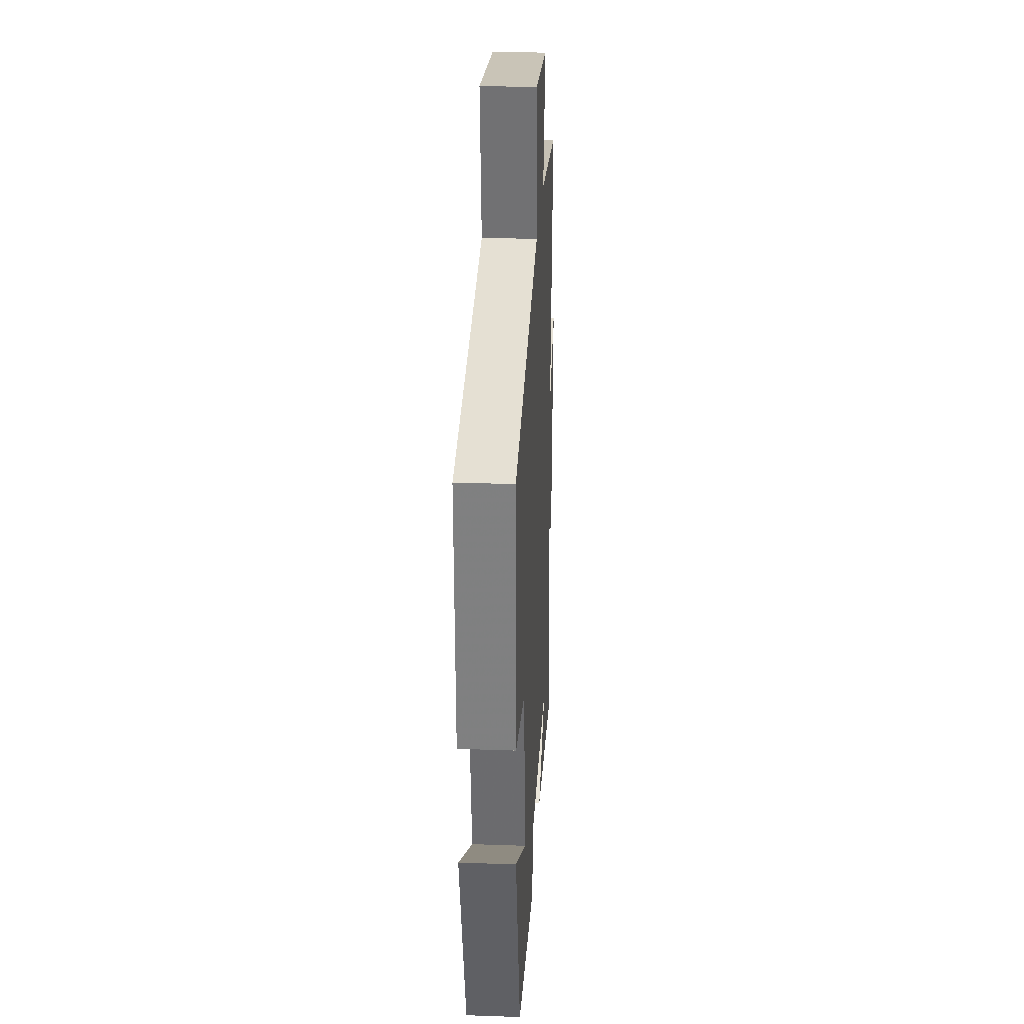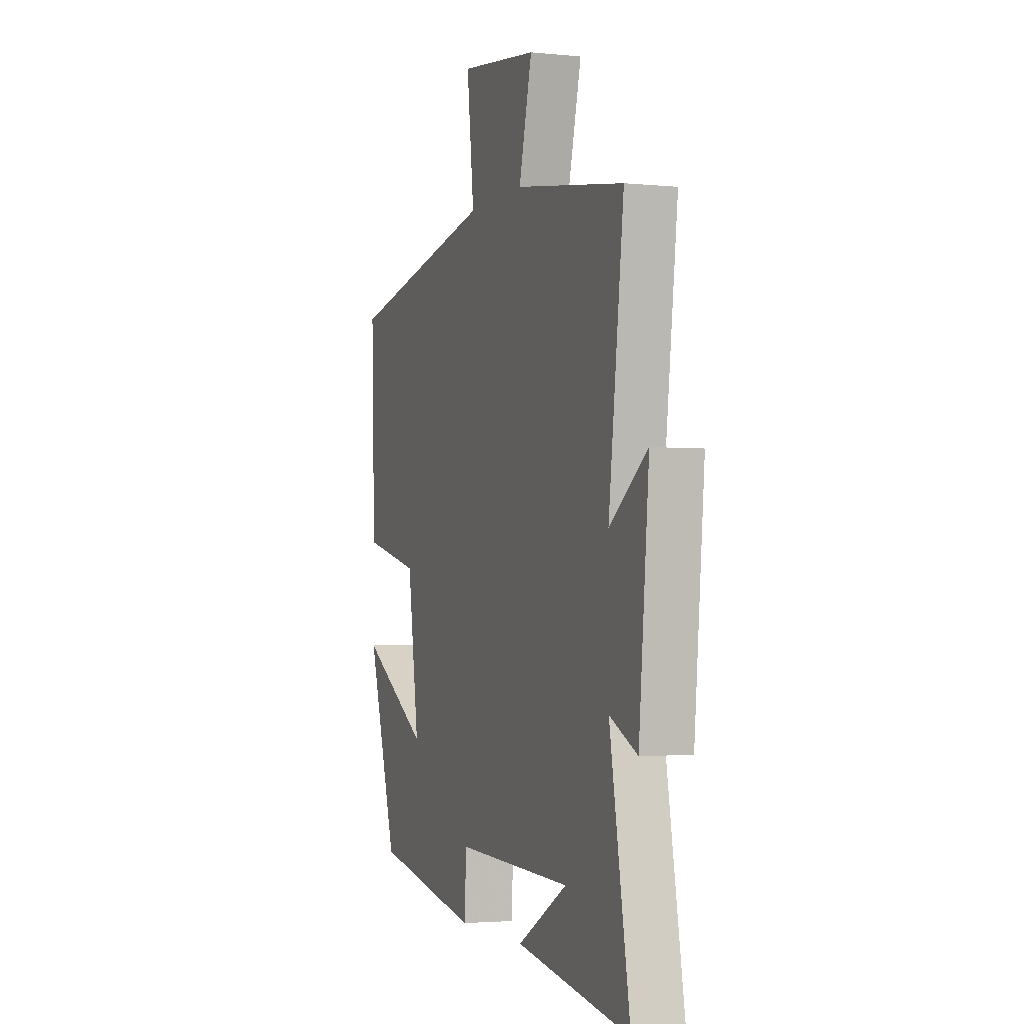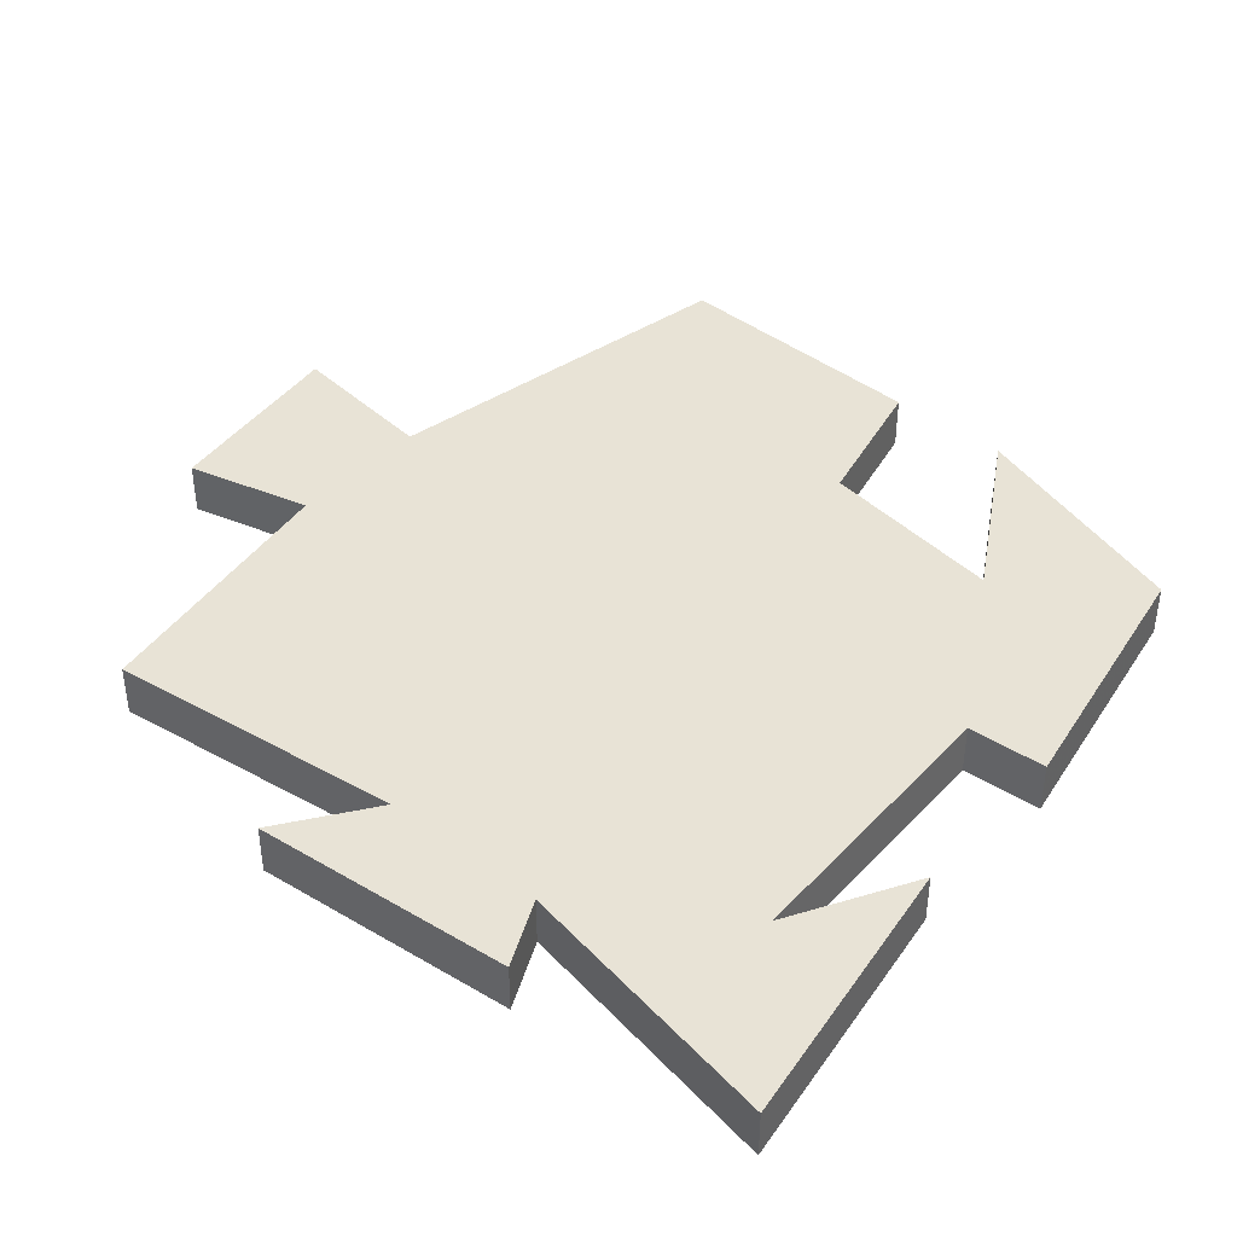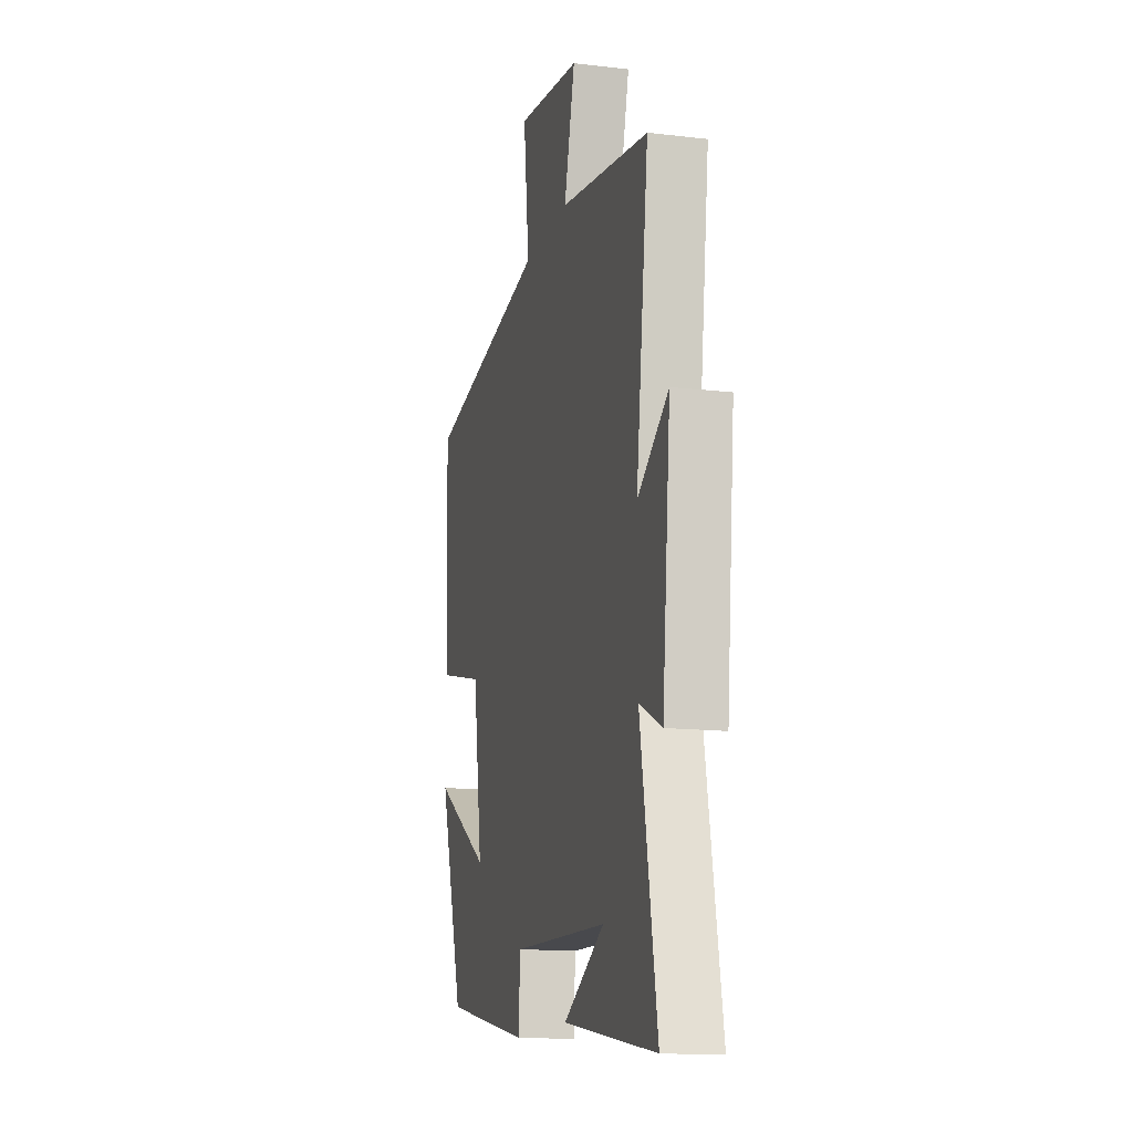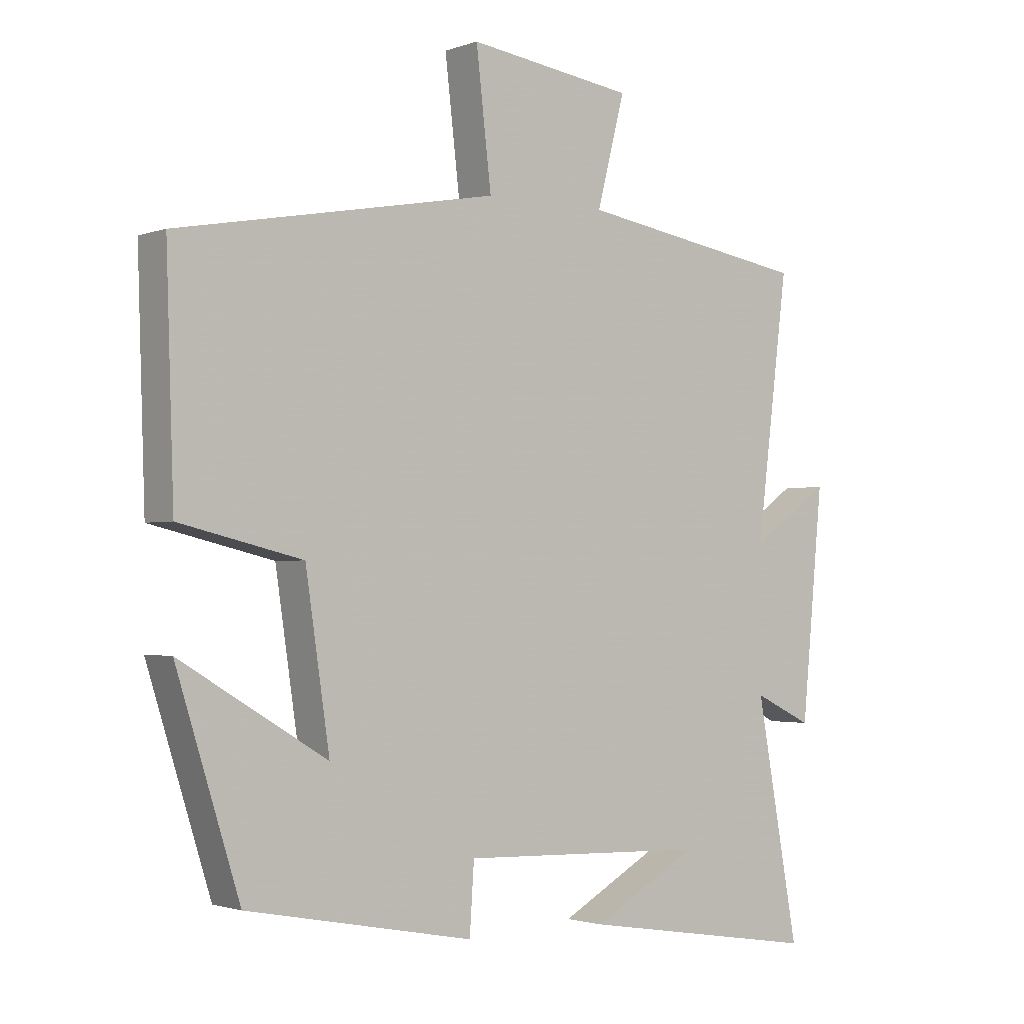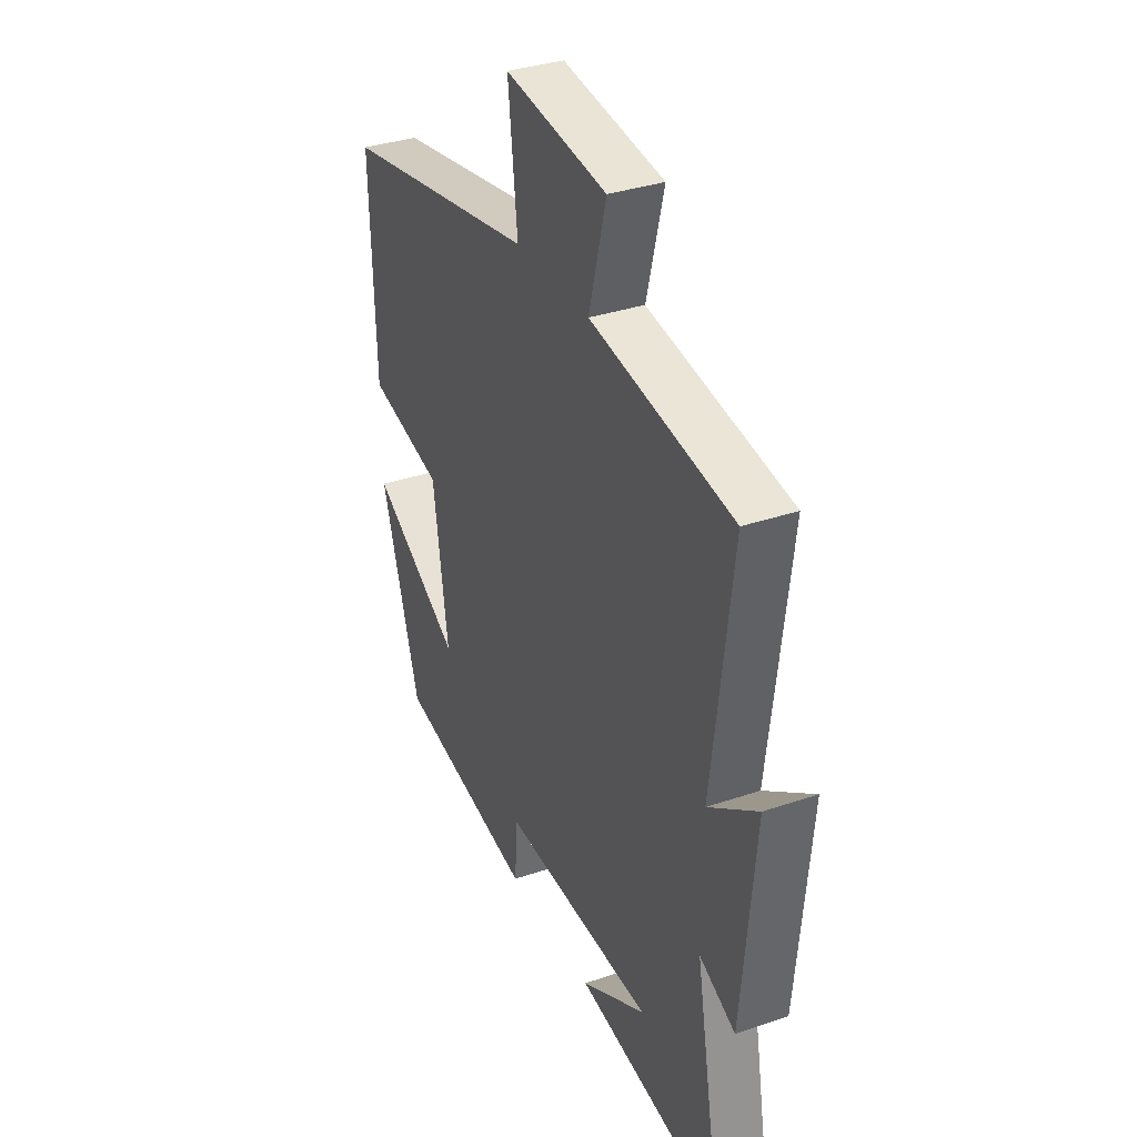
<metadata>
{"format":"obj","ext":"obj","renderer":"f3d","projection":"perspective","resolution":1024,"background":"white","views":[{"elev":27.7,"azim":-86.9,"up":"+Z"},{"elev":-2.7,"azim":70.4,"up":"+Z"},{"elev":41.6,"azim":130.9,"up":"+Y"},{"elev":-14.5,"azim":75.6,"up":"+Z"},{"elev":-1.9,"azim":-38.6,"up":"+Z"},{"elev":34.3,"azim":65.3,"up":"+Z"}]}
</metadata>
<code>
v 0.551 0.07 0.441
v 0.5 0.07 0.034
v 0.626 0.07 0.122
v 0.592 0.07 -0.234
v 0.5 0.07 -0.19
v 0.567 0.07 -0.561
v 0.187 0.07 -0.5
v 0.354 0.07 -0.407
v -0.036 0.07 -0.393
v -0.043 0.07 -0.5
v -0.4 0.07 -0.432
v -0.5 0.07 -0.115
v -0.269 0.07 -0.253
v -0.307 0.07 0.003
v -0.5 0.07 0.049
v -0.512 0.07 0.407
v -0.008 0.07 0.5
v -0.032 0.07 0.707
v 0.23 0.07 0.671
v 0.186 0.07 0.5
v 0.551 0 0.441
v 0.5 0 0.034
v 0.626 0 0.122
v 0.592 0 -0.234
v 0.5 0 -0.19
v 0.567 0 -0.561
v 0.187 0 -0.5
v 0.354 0 -0.407
v -0.036 0 -0.393
v -0.043 0 -0.5
v -0.4 0 -0.432
v -0.5 0 -0.115
v -0.269 0 -0.253
v -0.307 0 0.003
v -0.5 0 0.049
v -0.512 0 0.407
v -0.008 0 0.5
v -0.032 0 0.707
v 0.23 0 0.671
v 0.186 0 0.5
f 17 18 19 20
f 17 20 1 2
f 14 15 16 17
f 13 14 17 2
f 10 11 12 13
f 9 10 13
f 8 9 13 2
f 6 7 8
f 5 6 8
f 5 8 2 3
f 3 4 5
f 40 39 38 37
f 22 21 40 37
f 37 36 35 34
f 22 37 34 33
f 33 32 31 30
f 33 30 29
f 22 33 29 28
f 28 27 26
f 28 26 25
f 23 22 28 25
f 25 24 23
f 1 21 22 2
f 2 22 23 3
f 3 23 24 4
f 4 24 25 5
f 5 25 26 6
f 6 26 27 7
f 7 27 28 8
f 8 28 29 9
f 9 29 30 10
f 10 30 31 11
f 11 31 32 12
f 12 32 33 13
f 13 33 34 14
f 14 34 35 15
f 15 35 36 16
f 16 36 37 17
f 17 37 38 18
f 18 38 39 19
f 19 39 40 20
f 20 40 21 1

</code>
